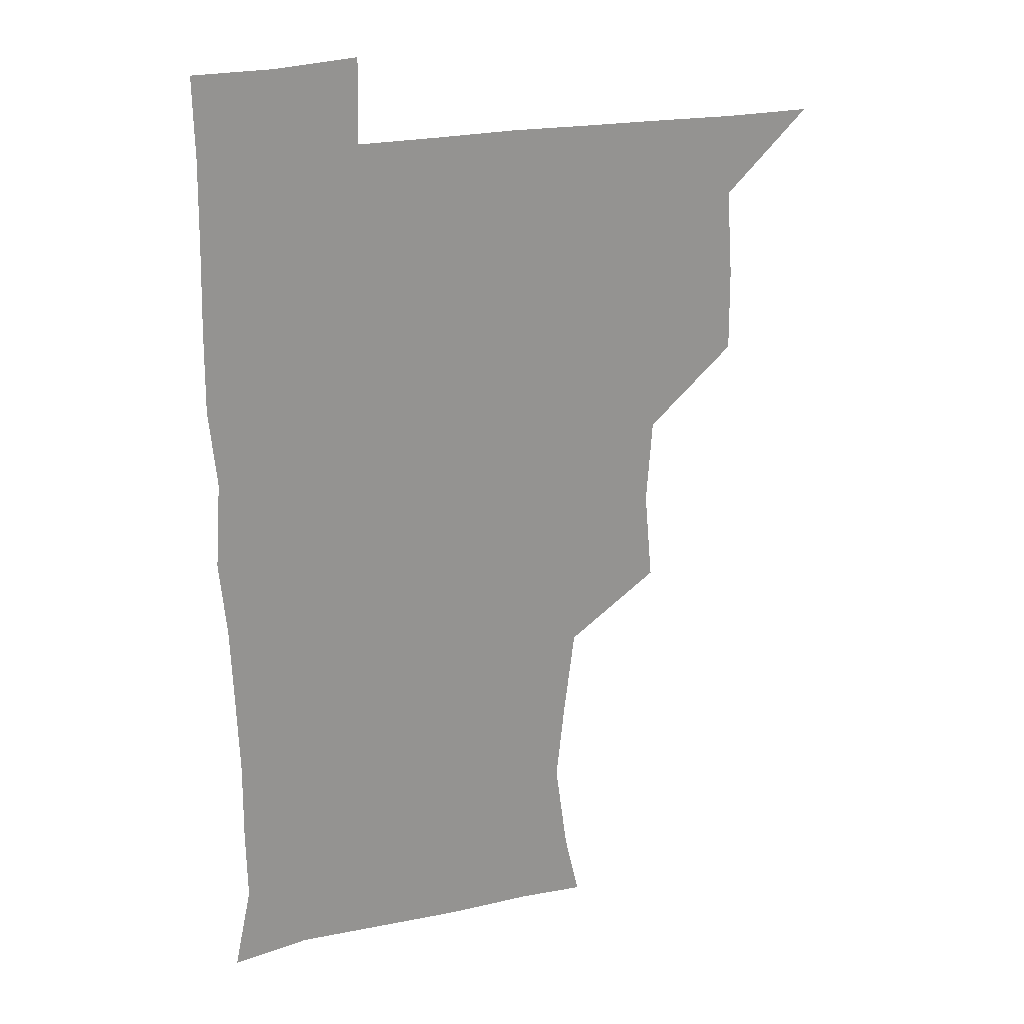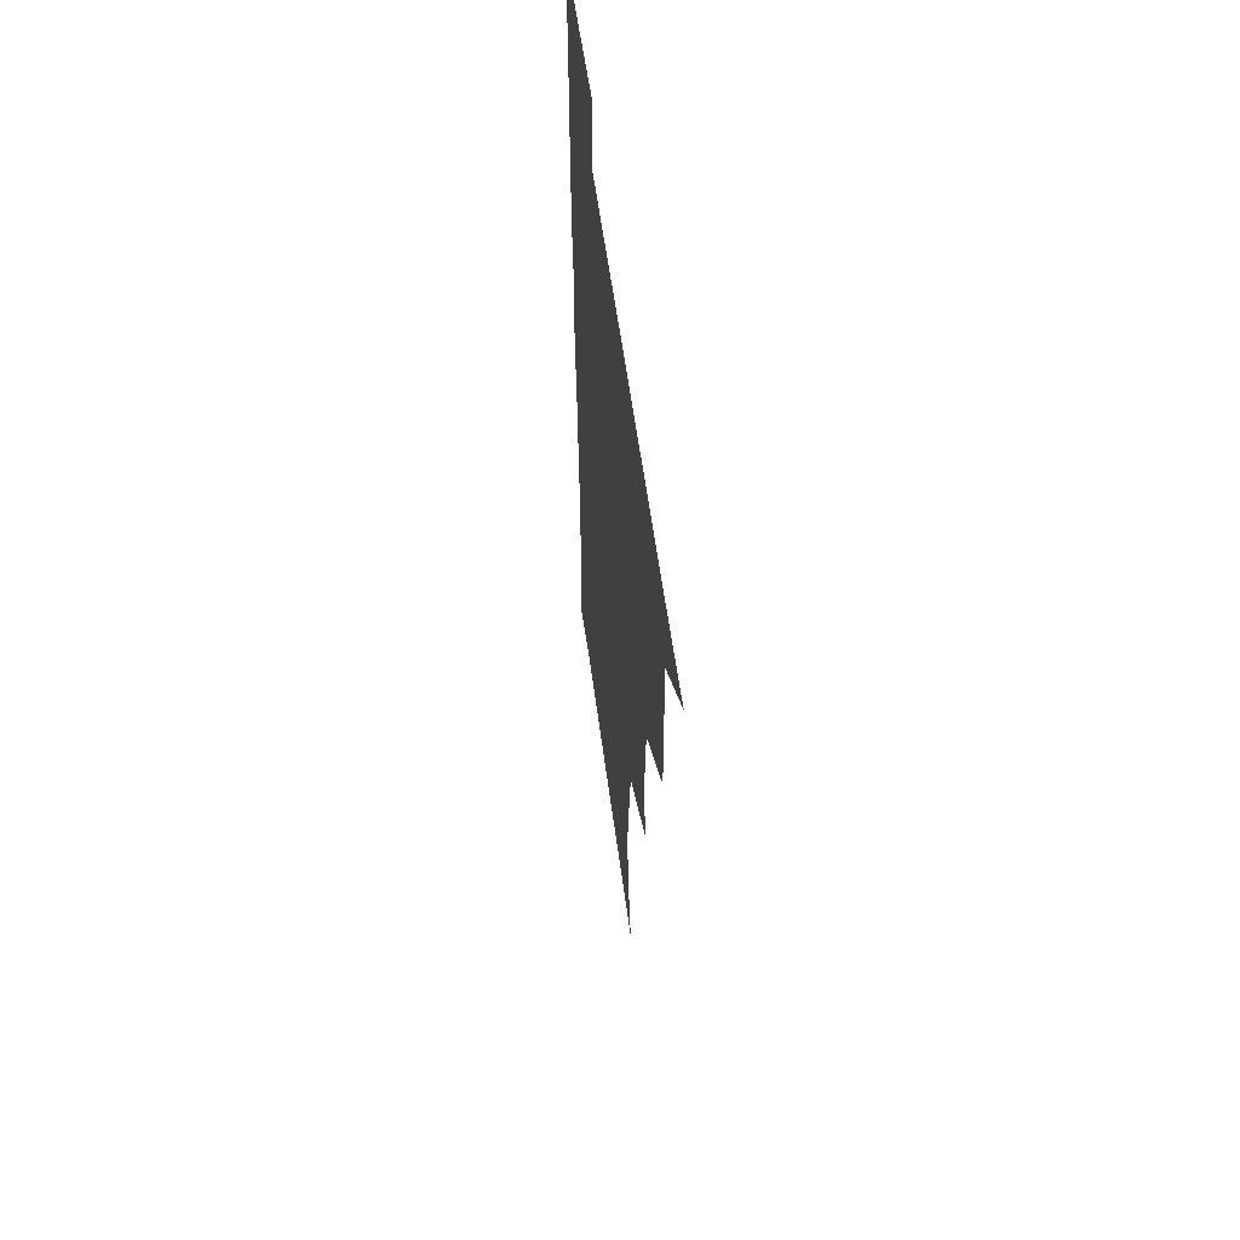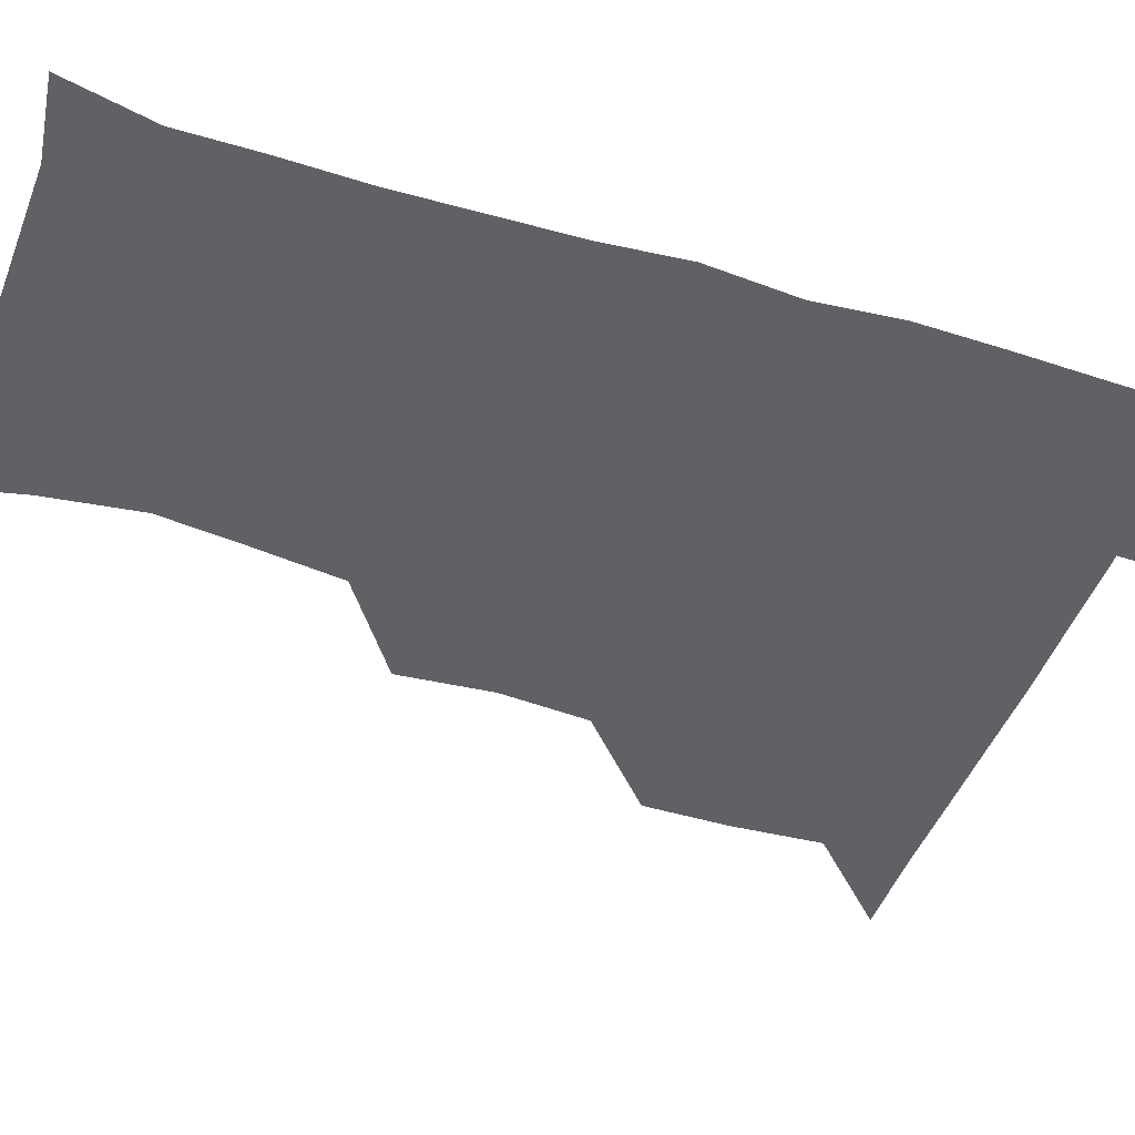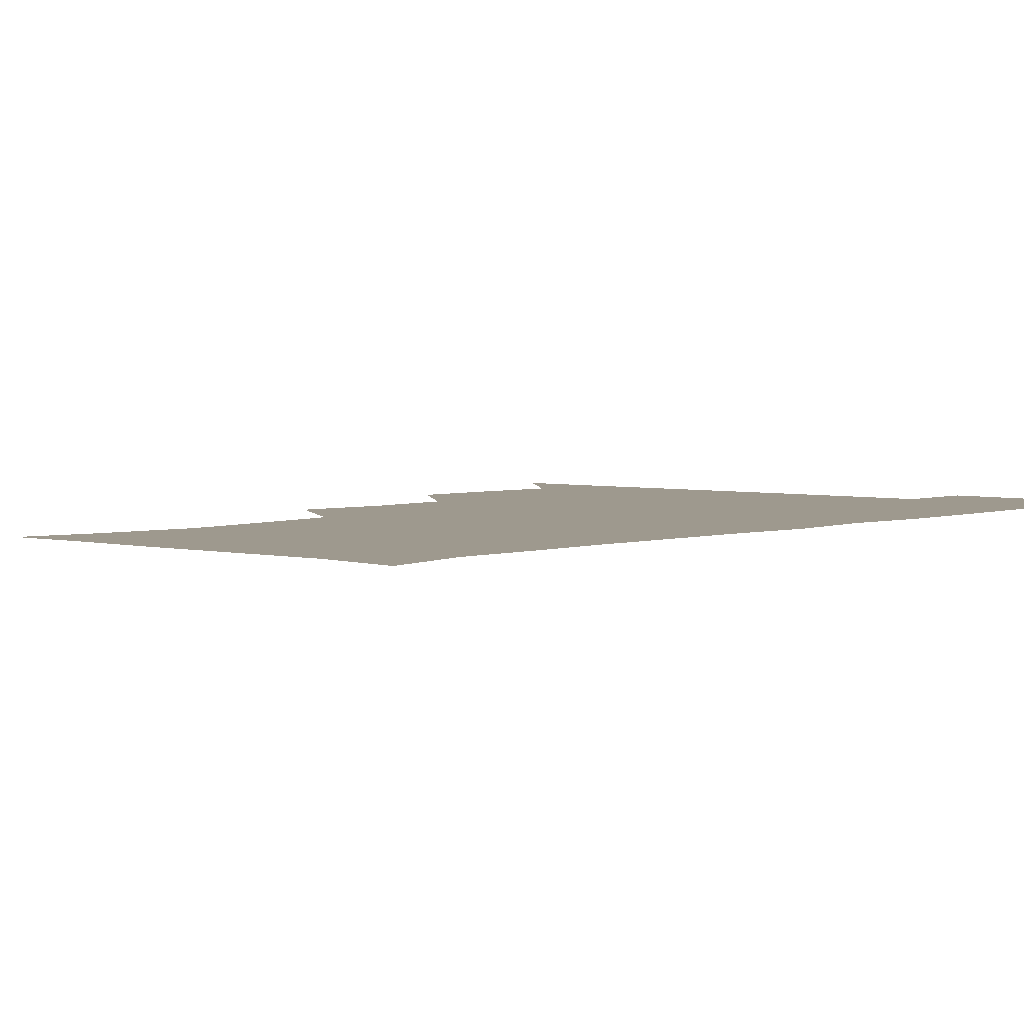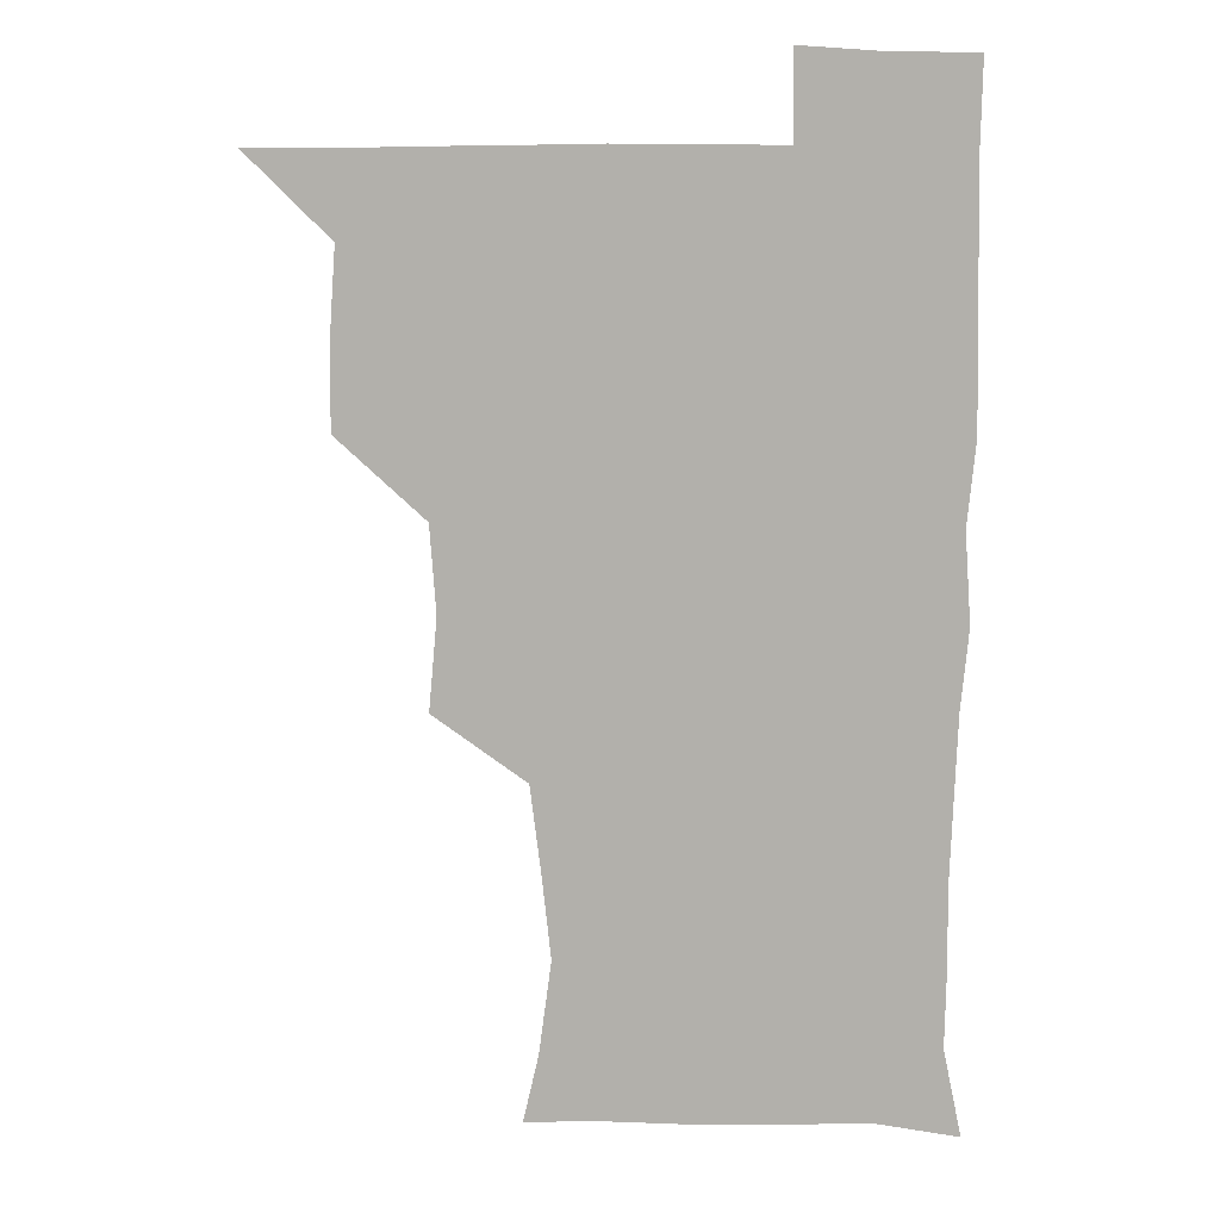
<metadata>
{"format":"obj","ext":"obj","renderer":"f3d","projection":"perspective","resolution":1024,"background":"white","views":[{"elev":22.9,"azim":159.5,"up":"+Y"},{"elev":58.5,"azim":-97.7,"up":"+Y"},{"elev":-46.5,"azim":70.5,"up":"+Z"},{"elev":3.5,"azim":41.0,"up":"+Z"},{"elev":10.9,"azim":2.8,"up":"+Y"}]}
</metadata>
<code>
v 480.5 510 0
v 509.1 416.4 0
v 509.4 447.1 0
v 511.7 479.4 0
v 512.5 509.7 0
v 540.5 321.9 0
v 543.5 355.5 0
v 541.3 387.2 0
v 541.5 420.1 0
v 544.1 452.4 0
v 543.4 481.2 0
v 542.1 510.3 0
v 571.3 176.4 0
v 576.9 201.2 0
v 581.5 235.4 0
v 578.3 265.4 0
v 574.2 297.9 0
v 574.4 332.7 0
v 573.4 362.4 0
v 572.9 393 0
v 573.7 424.1 0
v 573.5 453 0
v 572.5 481.6 0
v 571.6 510.7 0
v 596.1 177.4 0
v 606.6 216 0
v 605.1 241.1 0
v 604.4 273.4 0
v 603.1 304.3 0
v 602.7 334.7 0
v 602.1 363.8 0
v 601.9 393.8 0
v 602.5 424.7 0
v 602.5 453.3 0
v 602.1 481.7 0
v 600.9 511.2 0
v 627.5 176.8 0
v 632.1 216.8 0
v 632.4 246.6 0
v 632 276.4 0
v 631.3 306.3 0
v 630.9 335.9 0
v 631.1 366.6 0
v 630.9 395.4 0
v 631 424.4 0
v 631.1 453.6 0
v 631.3 481.8 0
v 631 510.9 0
v 661.8 177.6 0
v 660 215.4 0
v 659.9 244.3 0
v 659 276.6 0
v 658.8 306.8 0
v 659.1 335.4 0
v 658.8 366.1 0
v 659 395.3 0
v 659.4 424.2 0
v 659.5 453.4 0
v 660.2 482 0
v 660.8 510.8 0
v 660.2 542.2 0
v 693.7 178.3 0
v 687.9 213.1 0
v 687.2 243.2 0
v 686.8 273.5 0
v 686.8 303.7 0
v 686.7 334.1 0
v 687.6 363.1 0
v 688.8 391.9 0
v 688.4 422.6 0
v 688.4 452.3 0
v 689.1 481.8 0
v 689.5 511.2 0
v 690.8 540.1 0
v 722.7 174 0
v 716.1 206 0
v 716.6 233.8 0
v 716.3 263.9 0
v 717.3 293.9 0
v 718.5 324.4 0
v 721.2 353.5 0
v 719 386.2 0
v 721.8 415.7 0
v 721.5 446.7 0
v 720.7 478.4 0
v 720.2 509.9 0
v 720.7 539.9 0
f 4 5 1
f 8 9 2
f 2 9 3
f 9 10 3
f 3 10 4
f 10 11 4
f 4 11 5
f 11 12 5
f 17 18 6
f 6 18 7
f 18 19 7
f 7 19 8
f 19 20 8
f 8 20 9
f 20 21 9
f 9 21 10
f 21 22 10
f 10 22 11
f 22 23 11
f 11 23 12
f 23 24 12
f 13 25 14
f 25 26 14
f 14 26 15
f 26 27 15
f 15 27 16
f 27 28 16
f 16 28 17
f 28 29 17
f 17 29 18
f 29 30 18
f 18 30 19
f 30 31 19
f 19 31 20
f 31 32 20
f 20 32 21
f 32 33 21
f 21 33 22
f 33 34 22
f 22 34 23
f 34 35 23
f 23 35 24
f 35 36 24
f 25 37 26
f 37 38 26
f 26 38 27
f 38 39 27
f 27 39 28
f 39 40 28
f 28 40 29
f 40 41 29
f 29 41 30
f 41 42 30
f 30 42 31
f 42 43 31
f 31 43 32
f 43 44 32
f 32 44 33
f 44 45 33
f 33 45 34
f 45 46 34
f 34 46 35
f 46 47 35
f 35 47 36
f 47 48 36
f 37 49 38
f 49 50 38
f 38 50 39
f 50 51 39
f 39 51 40
f 51 52 40
f 40 52 41
f 52 53 41
f 41 53 42
f 53 54 42
f 42 54 43
f 54 55 43
f 43 55 44
f 55 56 44
f 44 56 45
f 56 57 45
f 45 57 46
f 57 58 46
f 46 58 47
f 58 59 47
f 47 59 48
f 59 60 48
f 49 62 50
f 62 63 50
f 50 63 51
f 63 64 51
f 51 64 52
f 64 65 52
f 52 65 53
f 65 66 53
f 53 66 54
f 66 67 54
f 54 67 55
f 67 68 55
f 55 68 56
f 68 69 56
f 56 69 57
f 69 70 57
f 57 70 58
f 70 71 58
f 58 71 59
f 71 72 59
f 59 72 60
f 72 73 60
f 60 73 61
f 73 74 61
f 62 75 63
f 75 76 63
f 63 76 64
f 76 77 64
f 64 77 65
f 77 78 65
f 65 78 66
f 78 79 66
f 66 79 67
f 79 80 67
f 67 80 68
f 80 81 68
f 68 81 69
f 81 82 69
f 69 82 70
f 82 83 70
f 70 83 71
f 83 84 71
f 71 84 72
f 84 85 72
f 72 85 73
f 85 86 73
f 73 86 74
f 86 87 74

</code>
